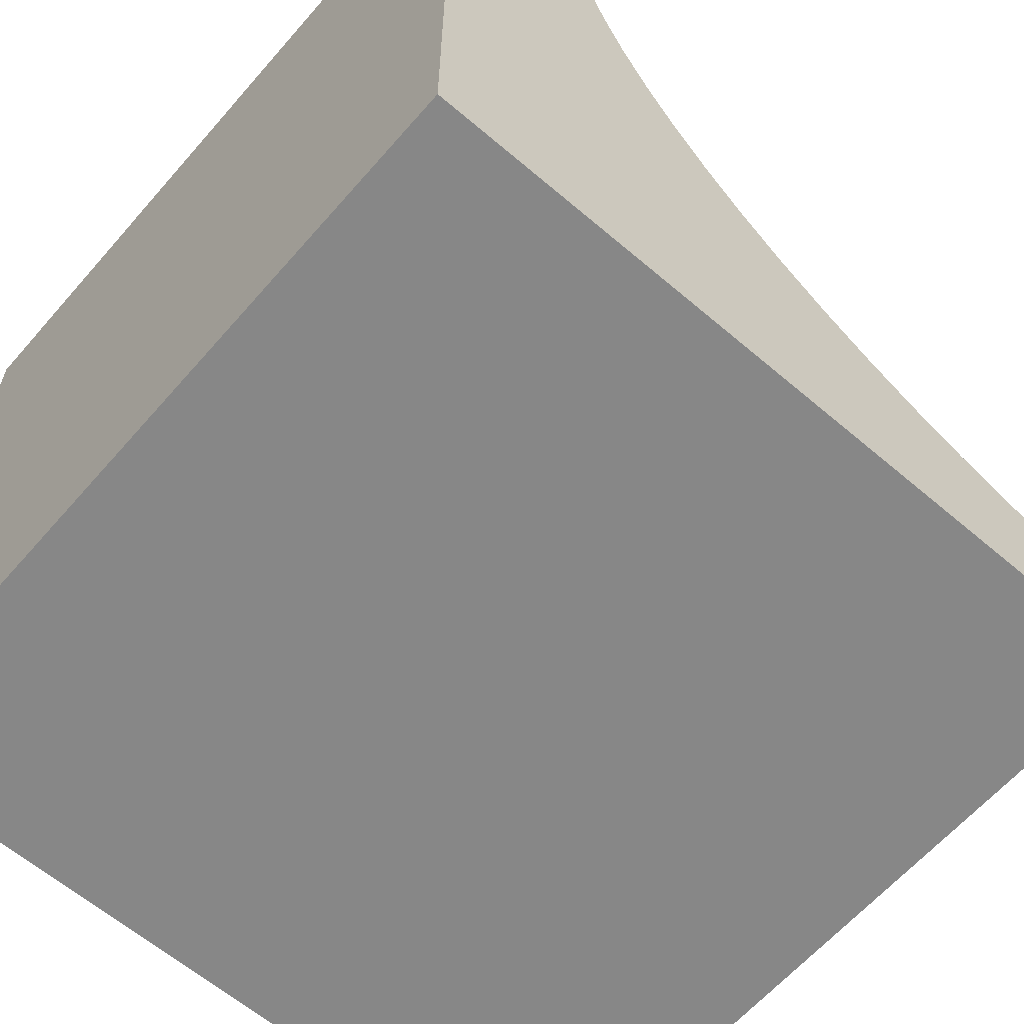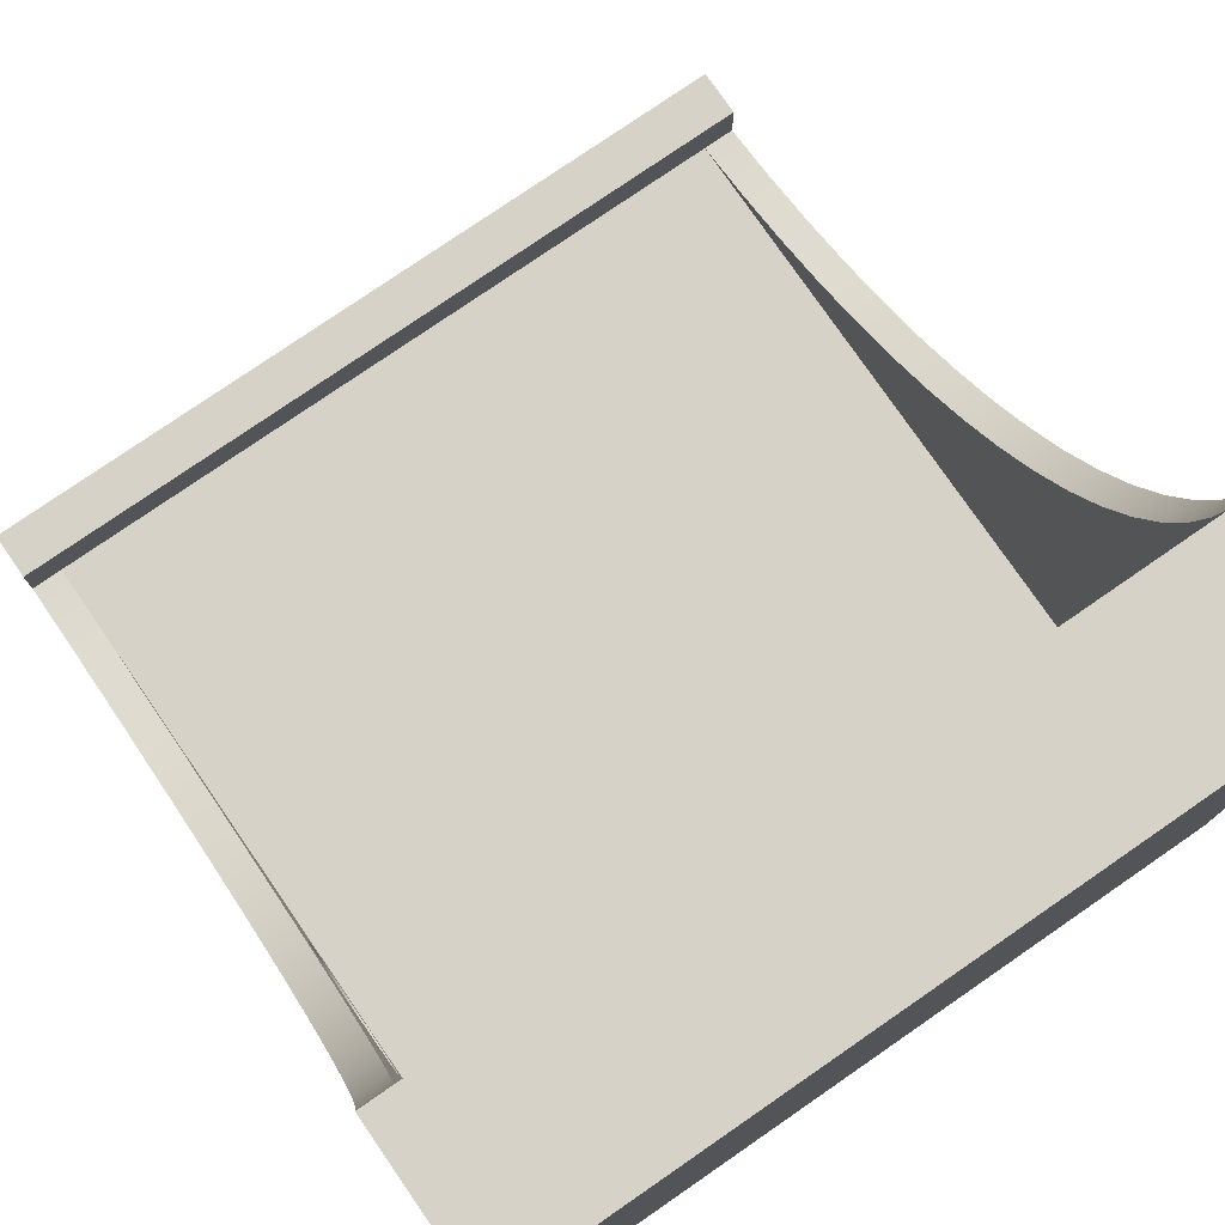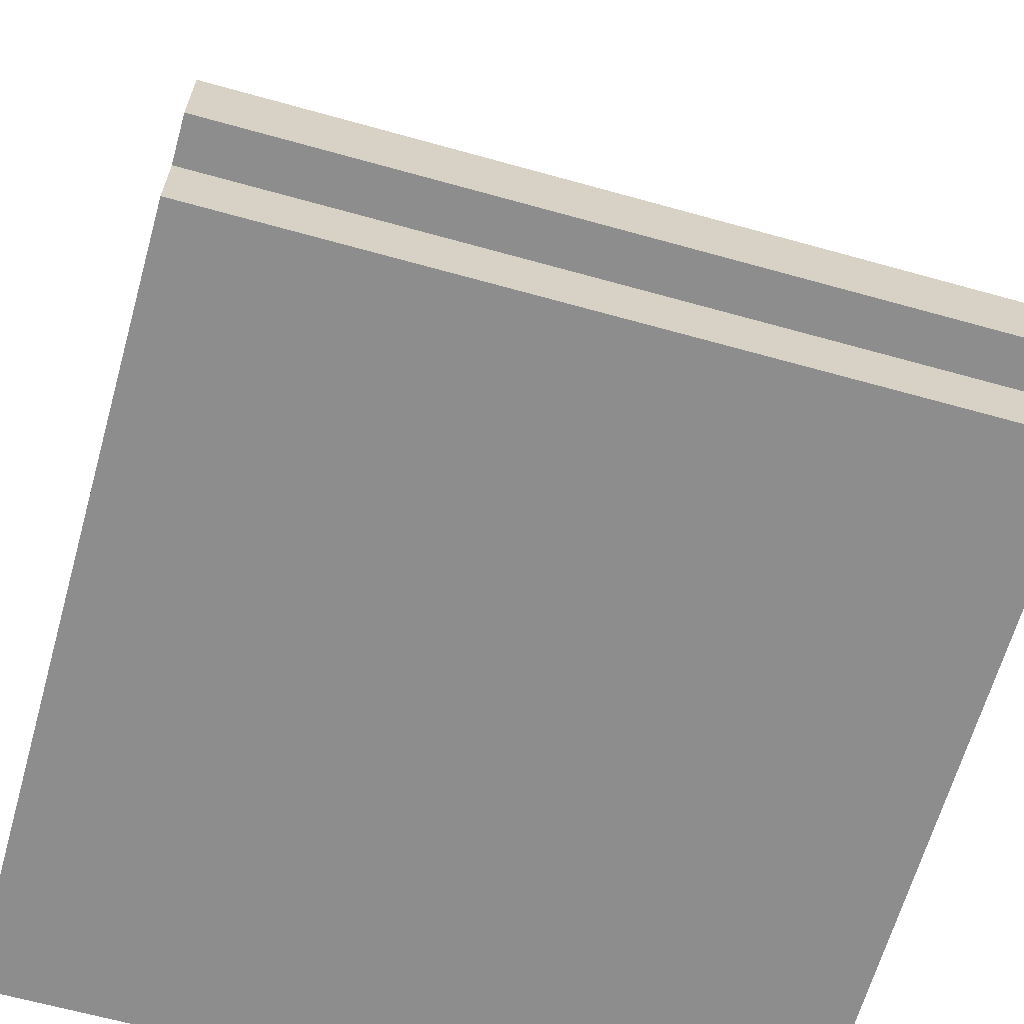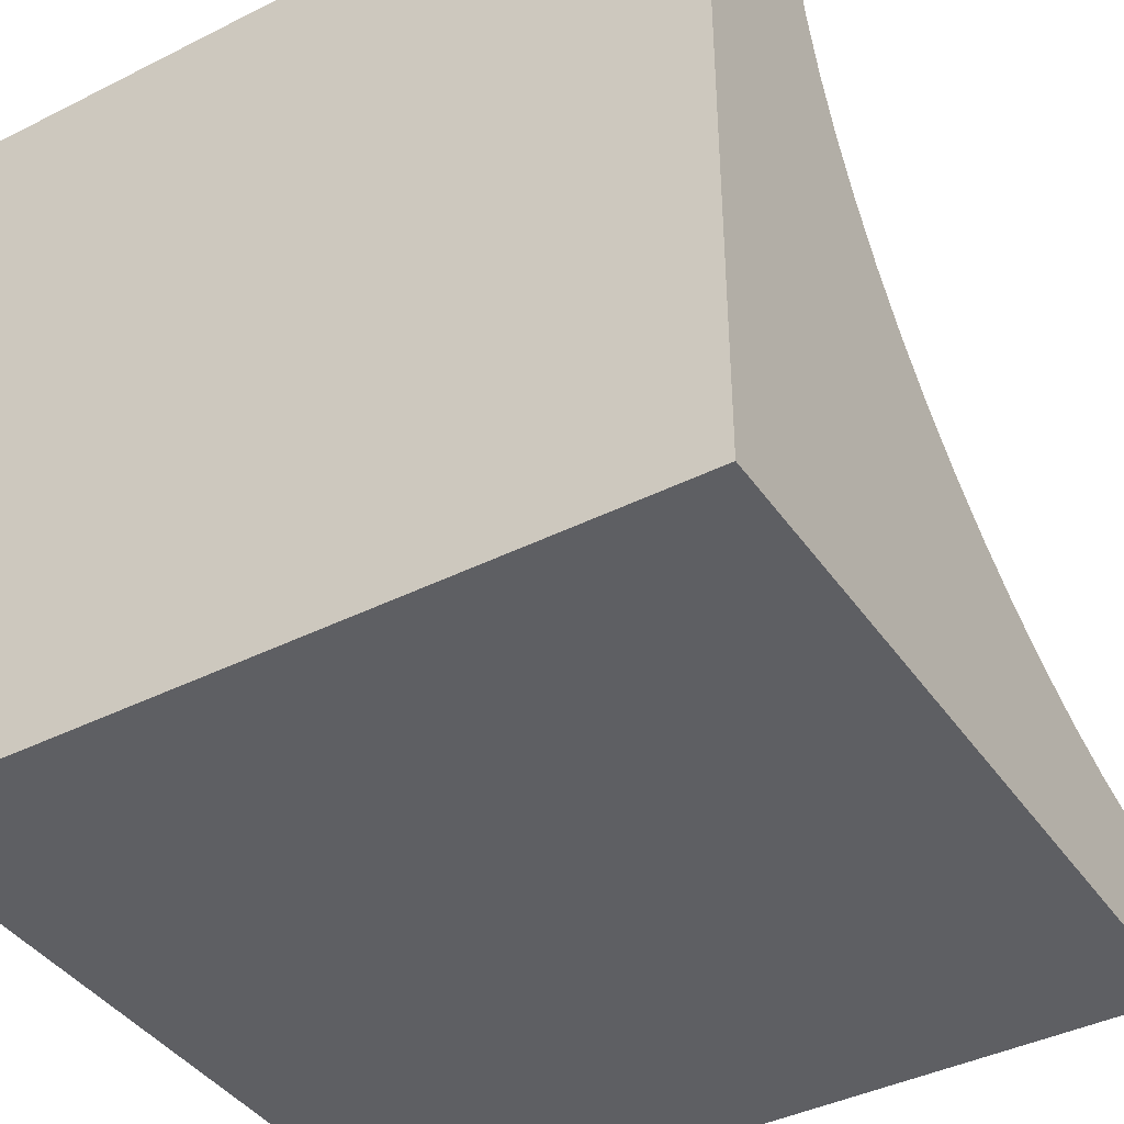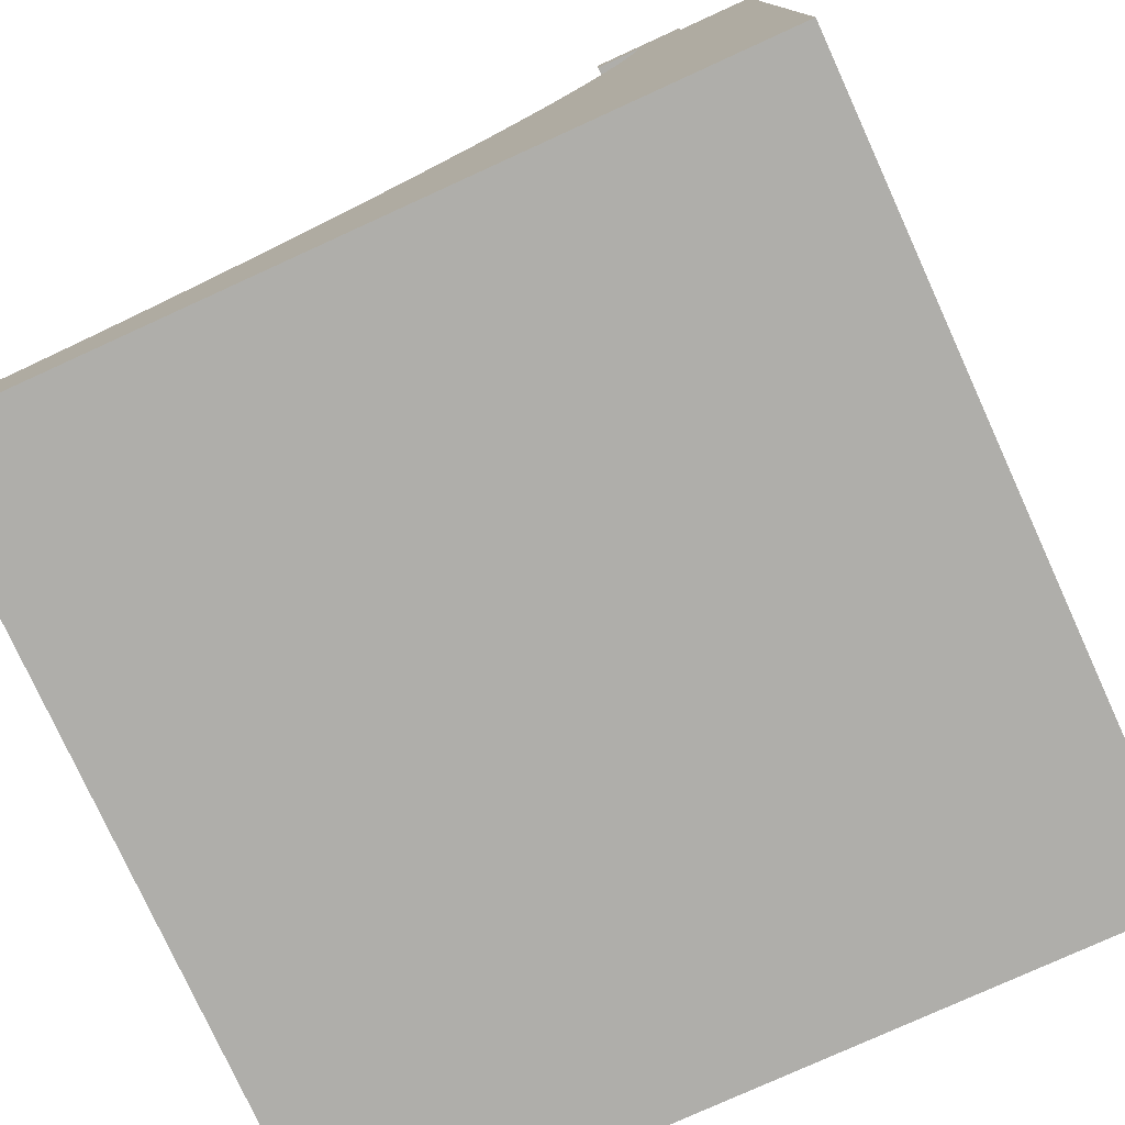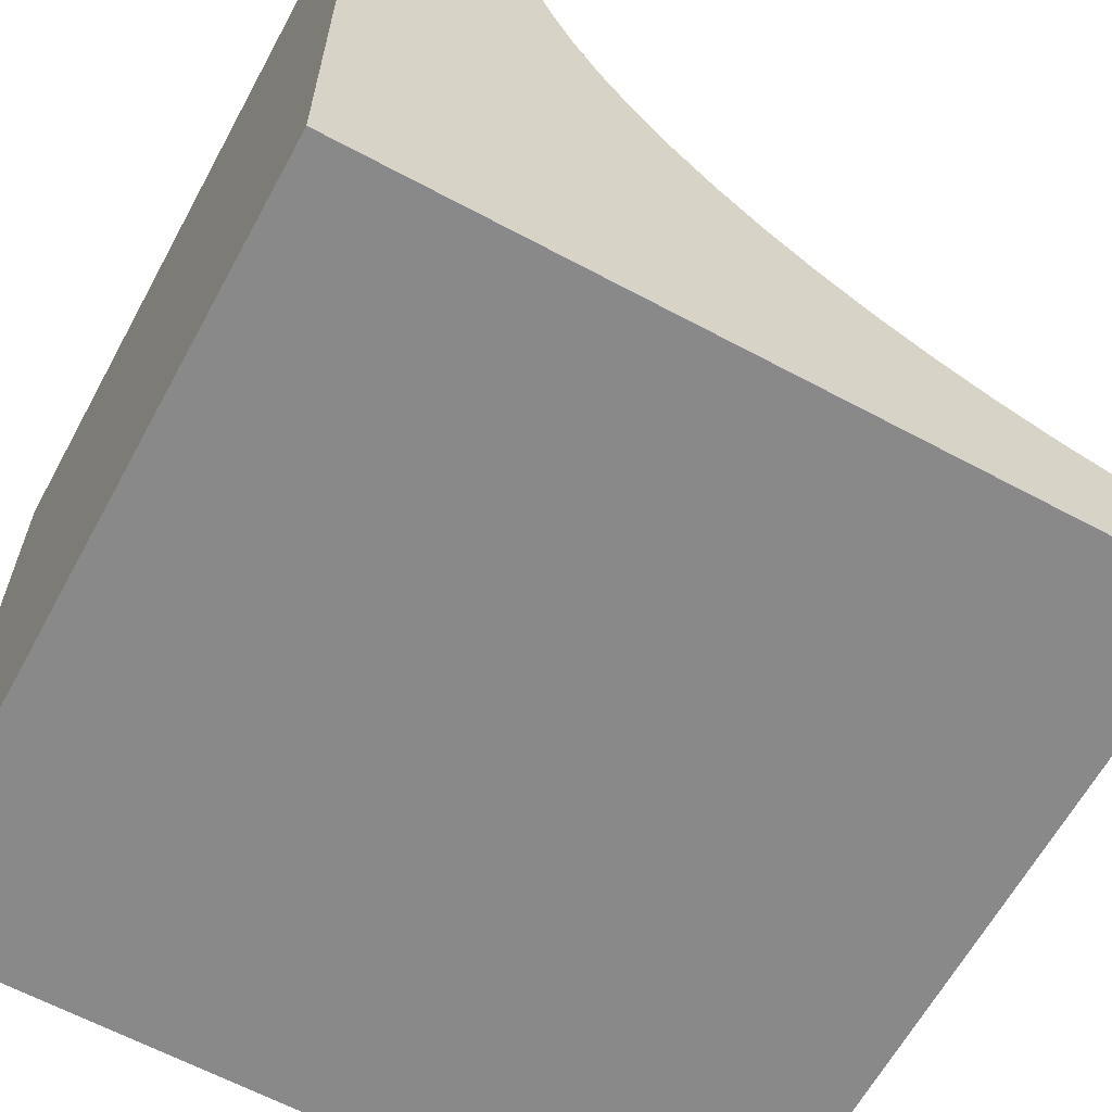
<metadata>
{"format":"obj","ext":"obj","renderer":"f3d","projection":"perspective","resolution":1024,"background":"white","views":[{"elev":-62.3,"azim":-130.9,"up":"+Y"},{"elev":77.6,"azim":145.4,"up":"+Y"},{"elev":-64.7,"azim":-15.7,"up":"+Y"},{"elev":-40.8,"azim":-148.5,"up":"+Y"},{"elev":-77.6,"azim":-65.5,"up":"+Z"},{"elev":-63.1,"azim":-118.5,"up":"+Y"}]}
</metadata>
<code>
v 0 5 0
v 5 5 0
v 5 0 0
v 0 0 0
v 4.8 0.8 1
v 4.8 5 1
v 0.2 5 1
v 0.2 0.8 1
v 5 1.5 1.35
v 5 1.621 1.367
v 5 1.734 1.416
v 5 1.829 1.493
v 5 1.9 1.593
v 5 1.941 1.708
v 5 1.949 1.831
v 5 1.924 1.951
v 5 1.868 2.06
v 5 1.784 2.149
v 5 1.679 2.213
v 5 1.561 2.246
v 5 1.439 2.246
v 5 1.321 2.213
v 5 1.216 2.149
v 5 1.132 2.06
v 5 1.076 1.951
v 5 1.051 1.831
v 5 1.059 1.708
v 5 1.1 1.593
v 5 1.171 1.493
v 5 1.266 1.416
v 5 1.379 1.367
v 4.8 1.5 1.35
v 4.8 1.379 1.367
v 4.8 1.266 1.416
v 4.8 1.171 1.493
v 4.8 1.1 1.593
v 4.8 1.059 1.708
v 4.8 1.051 1.831
v 4.8 1.076 1.951
v 4.8 1.132 2.06
v 4.8 1.216 2.149
v 4.8 1.321 2.213
v 4.8 1.439 2.246
v 4.8 1.561 2.246
v 4.8 1.679 2.213
v 4.8 1.784 2.149
v 4.8 1.868 2.06
v 4.8 1.924 1.951
v 4.8 1.949 1.831
v 4.8 1.941 1.708
v 4.8 1.9 1.593
v 4.8 1.829 1.493
v 4.8 1.734 1.416
v 4.8 1.621 1.367
v 5 1.5 1.35
v 4.8 1.5 1.35
v 0.2 0.8 1
v 0.2 5 1
v 0.2 4.612 1.05
v 0.2 4.229 1.133
v 0.2 3.855 1.247
v 0.2 3.492 1.393
v 0.2 3.142 1.569
v 0.2 2.808 1.774
v 0.2 2.493 2.006
v 0.2 2.198 2.263
v 0.2 1.927 2.545
v 0.2 1.68 2.849
v 0.2 1.459 3.172
v 0.2 1.266 3.513
v 0.2 1.103 3.868
v 0.2 0.9702 4.237
v 0.2 0.869 4.615
v 0.2 0.8 5
v 4.8 0.8 5
v 4.8 0.8 1
v 0.2 0.8 1
v 0.2 0.8 5
v 5 1.5 1.35
v 5 1.379 1.367
v 5 1.266 1.416
v 5 1.171 1.493
v 5 1.1 1.593
v 5 1.059 1.708
v 5 1.051 1.831
v 5 1.076 1.951
v 5 1.132 2.06
v 5 1.216 2.149
v 5 1.321 2.213
v 5 1.439 2.246
v 5 1.561 2.246
v 5 1.679 2.213
v 5 1.784 2.149
v 5 1.868 2.06
v 5 1.924 1.951
v 5 1.949 1.831
v 5 1.941 1.708
v 5 1.9 1.593
v 5 1.829 1.493
v 5 1.734 1.416
v 5 1.621 1.367
v 5 0 0
v 5 5 0
v 5 5 1
v 5 4.612 1.05
v 5 4.229 1.133
v 5 3.855 1.247
v 5 3.492 1.393
v 5 3.142 1.569
v 5 2.808 1.774
v 5 2.493 2.006
v 5 2.198 2.263
v 5 1.927 2.545
v 5 1.68 2.849
v 5 1.459 3.172
v 5 1.266 3.513
v 5 1.103 3.868
v 5 0.9702 4.237
v 5 0.869 4.615
v 5 0.8 5
v 5 1.1 5
v 5 1.1 5.294
v 5 0.5 5.294
v 5 0.5 5
v 5 0 5
v 5 0.5 5.294
v 5 1.1 5.294
v 0 1.1 5.294
v 0 0.5 5.294
v 4.8 1.5 1.35
v 4.8 1.621 1.367
v 4.8 1.734 1.416
v 4.8 1.829 1.493
v 4.8 1.9 1.593
v 4.8 1.941 1.708
v 4.8 1.949 1.831
v 4.8 1.924 1.951
v 4.8 1.868 2.06
v 4.8 1.784 2.149
v 4.8 1.679 2.213
v 4.8 1.561 2.246
v 4.8 1.439 2.246
v 4.8 1.321 2.213
v 4.8 1.216 2.149
v 4.8 1.132 2.06
v 4.8 1.076 1.951
v 4.8 1.051 1.831
v 4.8 1.059 1.708
v 4.8 1.1 1.593
v 4.8 1.171 1.493
v 4.8 1.266 1.416
v 4.8 1.379 1.367
v 4.8 0.8 5
v 4.8 0.869 4.615
v 4.8 0.9702 4.237
v 4.8 1.103 3.868
v 4.8 1.266 3.513
v 4.8 1.459 3.172
v 4.8 1.68 2.849
v 4.8 1.927 2.545
v 4.8 2.198 2.263
v 4.8 2.493 2.006
v 4.8 2.808 1.774
v 4.8 3.142 1.569
v 4.8 3.492 1.393
v 4.8 3.855 1.247
v 4.8 4.229 1.133
v 4.8 4.612 1.05
v 4.8 5 1
v 4.8 0.8 1
v 0 5 0
v 0 0 0
v 0 0 5
v 0 0.5 5
v 0 0.5 5.294
v 0 1.1 5.294
v 0 1.1 5
v 0 0.8 5
v 0 0.869 4.615
v 0 0.9702 4.237
v 0 1.103 3.868
v 0 1.266 3.513
v 0 1.459 3.172
v 0 1.68 2.849
v 0 1.927 2.545
v 0 2.198 2.263
v 0 2.493 2.006
v 0 2.808 1.774
v 0 3.142 1.569
v 0 3.492 1.393
v 0 3.855 1.247
v 0 4.229 1.133
v 0 4.612 1.05
v 0 5 1
v 0 0 0
v 5 0 0
v 5 0 5
v 0 0 5
v 5 5 0
v 0 5 0
v 0 5 1
v 0.2 5 1
v 4.8 5 1
v 5 5 1
v 5 0.8 5
v 5 0.869 4.615
v 5 0.9702 4.237
v 5 1.103 3.868
v 5 1.266 3.513
v 5 1.459 3.172
v 5 1.68 2.849
v 5 1.927 2.545
v 5 2.198 2.263
v 5 2.493 2.006
v 5 2.808 1.774
v 5 3.142 1.569
v 5 3.492 1.393
v 5 3.855 1.247
v 5 4.229 1.133
v 5 4.612 1.05
v 5 5 1
v 4.8 5 1
v 4.8 4.612 1.05
v 4.8 4.229 1.133
v 4.8 3.855 1.247
v 4.8 3.492 1.393
v 4.8 3.142 1.569
v 4.8 2.808 1.774
v 4.8 2.493 2.006
v 4.8 2.198 2.263
v 4.8 1.927 2.545
v 4.8 1.68 2.849
v 4.8 1.459 3.172
v 4.8 1.266 3.513
v 4.8 1.103 3.868
v 4.8 0.9702 4.237
v 4.8 0.869 4.615
v 4.8 0.8 5
v 5 0.5 5.294
v 0 0.5 5.294
v 0 0.5 5
v 5 0.5 5
v 0 1.1 5.294
v 5 1.1 5.294
v 5 1.1 5
v 0 1.1 5
v 5 0.5 5
v 0 0.5 5
v 0 0 5
v 5 0 5
v 0 5 1
v 0 4.612 1.05
v 0 4.229 1.133
v 0 3.855 1.247
v 0 3.492 1.393
v 0 3.142 1.569
v 0 2.808 1.774
v 0 2.493 2.006
v 0 2.198 2.263
v 0 1.927 2.545
v 0 1.68 2.849
v 0 1.459 3.172
v 0 1.266 3.513
v 0 1.103 3.868
v 0 0.9702 4.237
v 0 0.869 4.615
v 0 0.8 5
v 0.2 0.8 5
v 0.2 0.869 4.615
v 0.2 0.9702 4.237
v 0.2 1.103 3.868
v 0.2 1.266 3.513
v 0.2 1.459 3.172
v 0.2 1.68 2.849
v 0.2 1.927 2.545
v 0.2 2.198 2.263
v 0.2 2.493 2.006
v 0.2 2.808 1.774
v 0.2 3.142 1.569
v 0.2 3.492 1.393
v 0.2 3.855 1.247
v 0.2 4.229 1.133
v 0.2 4.612 1.05
v 0.2 5 1
v 0.2 0.8 5
v 0 0.8 5
v 0 1.1 5
v 5 1.1 5
v 5 0.8 5
v 4.8 0.8 5
f 1 2 4
f 4 2 3
f 6 7 5
f 5 7 8
f 10 54 9
f 9 54 56
f 55 32 31
f 31 32 33
f 31 33 30
f 30 33 34
f 30 34 29
f 29 34 35
f 29 35 28
f 28 35 36
f 28 36 27
f 27 36 37
f 27 37 26
f 26 37 38
f 26 38 25
f 25 38 39
f 25 39 24
f 24 39 40
f 24 40 23
f 23 40 41
f 23 41 22
f 22 41 42
f 22 42 21
f 21 42 43
f 21 43 20
f 20 43 44
f 20 44 19
f 19 44 45
f 19 45 18
f 18 45 46
f 18 46 17
f 17 46 47
f 17 47 16
f 16 47 48
f 16 48 15
f 15 48 49
f 15 49 14
f 14 49 50
f 14 50 13
f 13 50 51
f 13 51 12
f 12 51 52
f 12 52 11
f 11 52 53
f 11 53 10
f 10 53 54
f 58 59 57
f 57 59 60
f 57 60 61
f 61 62 57
f 57 62 63
f 57 63 64
f 64 65 57
f 57 65 66
f 57 66 67
f 67 68 57
f 57 68 69
f 57 69 70
f 70 71 57
f 57 71 72
f 57 72 73
f 73 74 57
f 75 76 78
f 78 76 77
f 101 79 102
f 102 79 80
f 102 80 81
f 81 82 102
f 102 82 83
f 102 83 84
f 84 85 102
f 102 85 125
f 125 85 86
f 125 86 117
f 117 86 87
f 117 87 116
f 116 87 88
f 116 88 115
f 115 88 89
f 115 89 114
f 114 89 90
f 114 90 91
f 114 91 113
f 113 91 92
f 113 92 93
f 113 93 112
f 112 93 94
f 112 94 95
f 112 95 111
f 111 95 96
f 111 96 97
f 111 97 110
f 110 97 98
f 110 98 99
f 110 99 109
f 109 99 100
f 109 100 108
f 108 100 101
f 108 101 103
f 103 101 102
f 104 105 103
f 103 105 106
f 103 106 107
f 107 108 103
f 117 118 125
f 125 118 119
f 125 119 124
f 124 119 120
f 124 120 123
f 123 120 122
f 122 120 121
f 127 128 126
f 126 128 129
f 152 130 170
f 170 130 131
f 170 131 166
f 166 131 165
f 165 131 132
f 165 132 164
f 164 132 133
f 164 133 163
f 163 133 134
f 163 134 135
f 163 135 162
f 162 135 136
f 162 136 137
f 162 137 161
f 161 137 138
f 161 138 139
f 161 139 160
f 160 139 140
f 160 140 141
f 160 141 159
f 159 141 142
f 159 142 143
f 159 143 158
f 158 143 144
f 158 144 157
f 157 144 145
f 157 145 156
f 156 145 146
f 156 146 155
f 155 146 147
f 155 147 170
f 170 147 148
f 170 148 149
f 149 150 170
f 170 150 151
f 170 151 152
f 153 154 170
f 170 154 155
f 166 167 170
f 170 167 168
f 170 168 169
f 172 190 171
f 171 190 191
f 171 191 192
f 173 181 172
f 172 181 182
f 172 182 183
f 174 179 173
f 173 179 180
f 173 180 181
f 179 174 178
f 178 174 175
f 178 175 176
f 176 177 178
f 183 184 172
f 172 184 185
f 172 185 186
f 186 187 172
f 172 187 188
f 172 188 189
f 189 190 172
f 192 193 171
f 171 193 194
f 195 196 198
f 198 196 197
f 204 199 203
f 203 199 200
f 203 200 202
f 202 200 201
f 238 205 237
f 237 205 206
f 237 206 236
f 236 206 207
f 236 207 235
f 235 207 208
f 235 208 234
f 234 208 209
f 234 209 233
f 233 209 210
f 233 210 232
f 232 210 211
f 232 211 231
f 231 211 212
f 231 212 230
f 230 212 213
f 230 213 229
f 229 213 214
f 229 214 228
f 228 214 215
f 228 215 227
f 227 215 216
f 227 216 226
f 226 216 217
f 226 217 225
f 225 217 218
f 225 218 224
f 224 218 219
f 224 219 223
f 223 219 220
f 223 220 222
f 222 220 221
f 240 241 239
f 239 241 242
f 244 245 243
f 243 245 246
f 247 248 250
f 250 248 249
f 284 251 283
f 283 251 252
f 283 252 282
f 282 252 253
f 282 253 281
f 281 253 254
f 281 254 280
f 280 254 255
f 280 255 279
f 279 255 256
f 279 256 278
f 278 256 257
f 278 257 277
f 277 257 258
f 277 258 276
f 276 258 259
f 276 259 275
f 275 259 260
f 275 260 274
f 274 260 261
f 274 261 273
f 273 261 262
f 273 262 272
f 272 262 263
f 272 263 271
f 271 263 264
f 271 264 270
f 270 264 265
f 270 265 269
f 269 265 266
f 269 266 268
f 268 266 267
f 286 287 285
f 285 287 288
f 285 288 290
f 290 288 289

</code>
